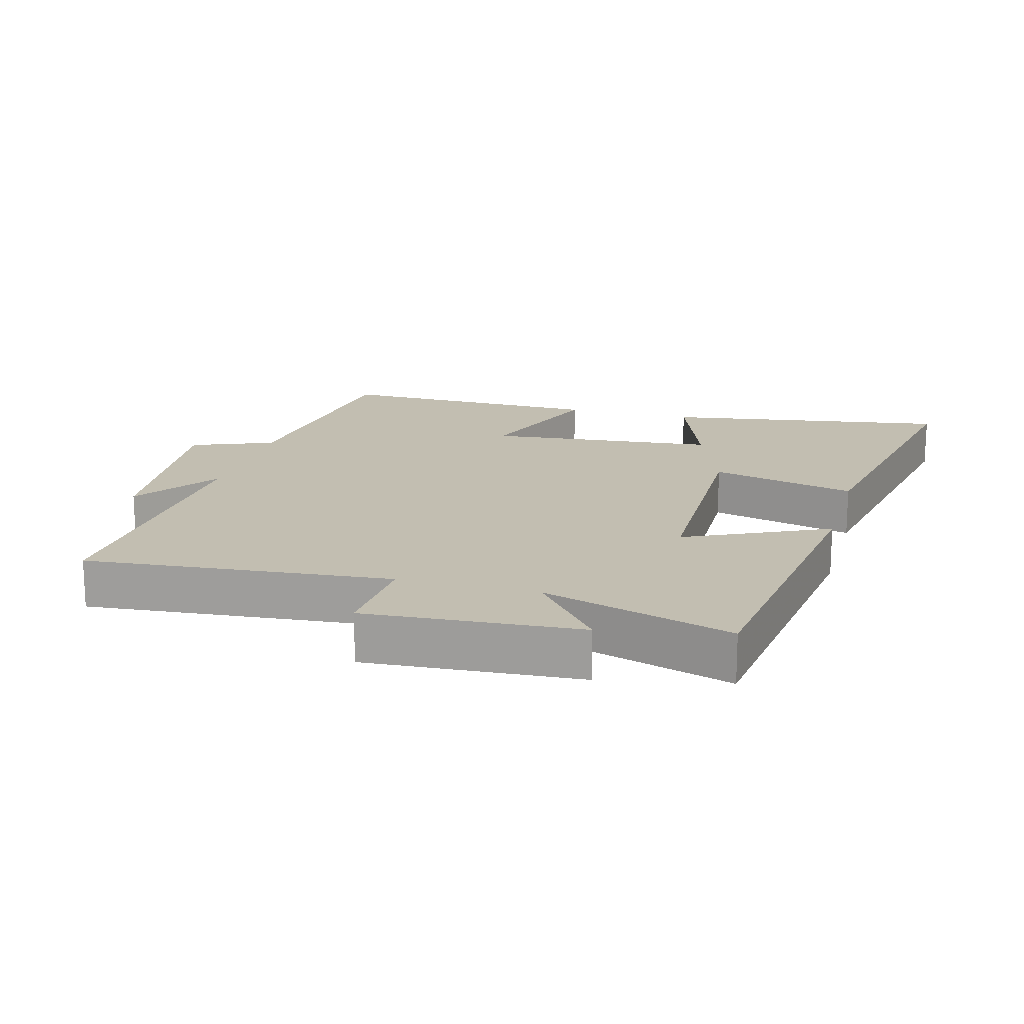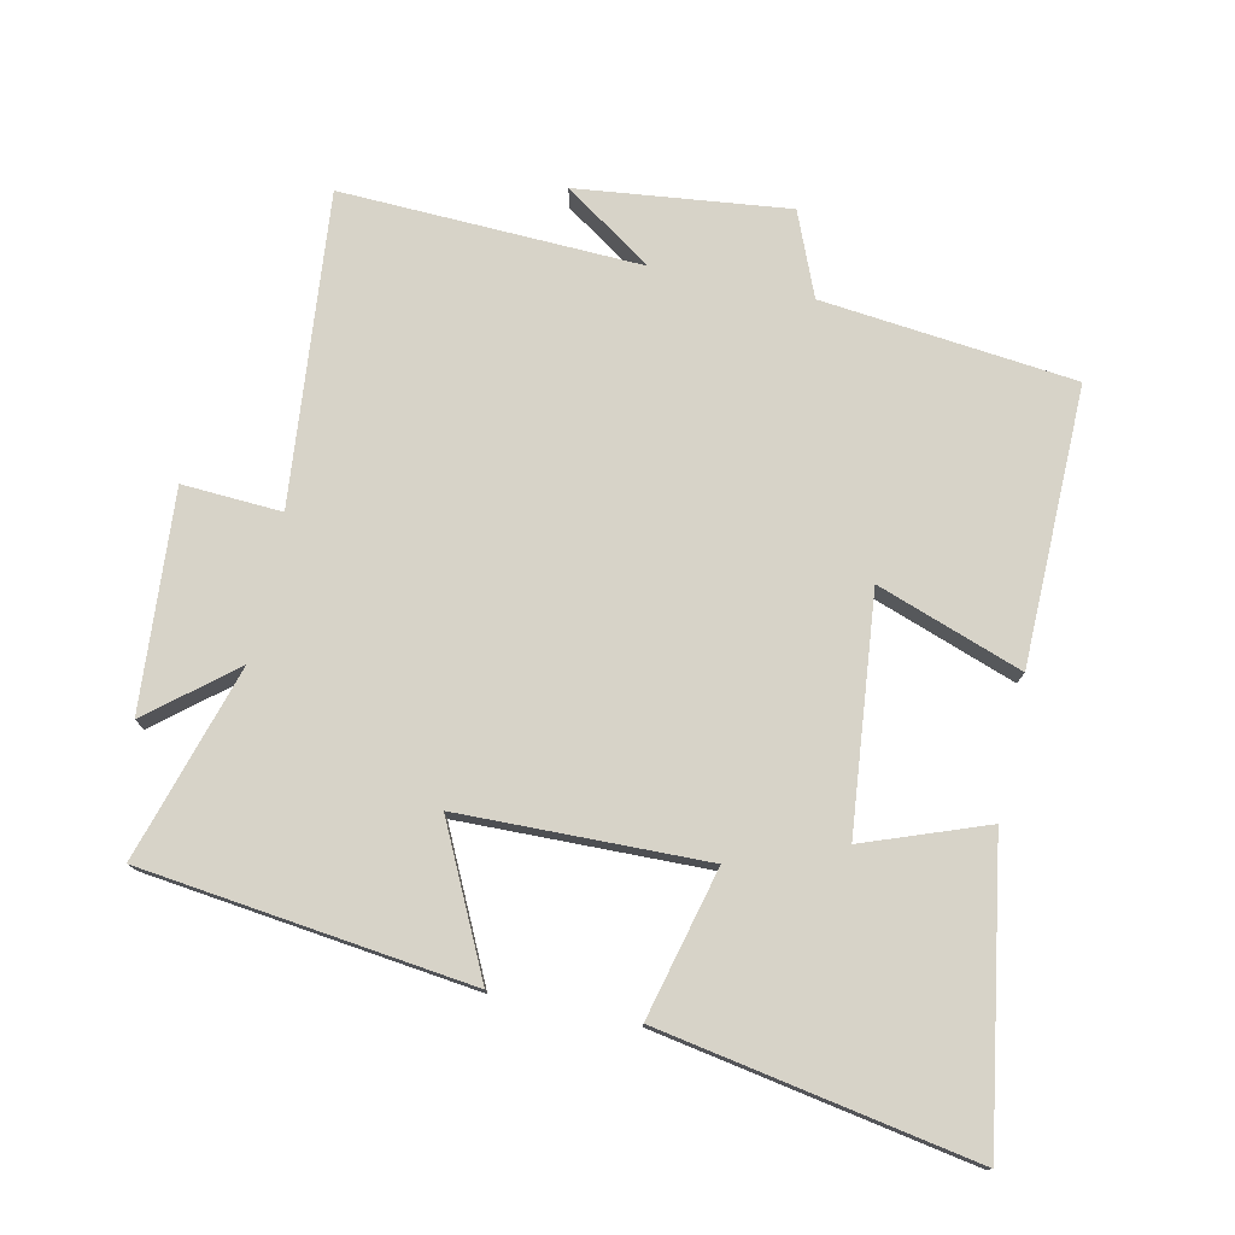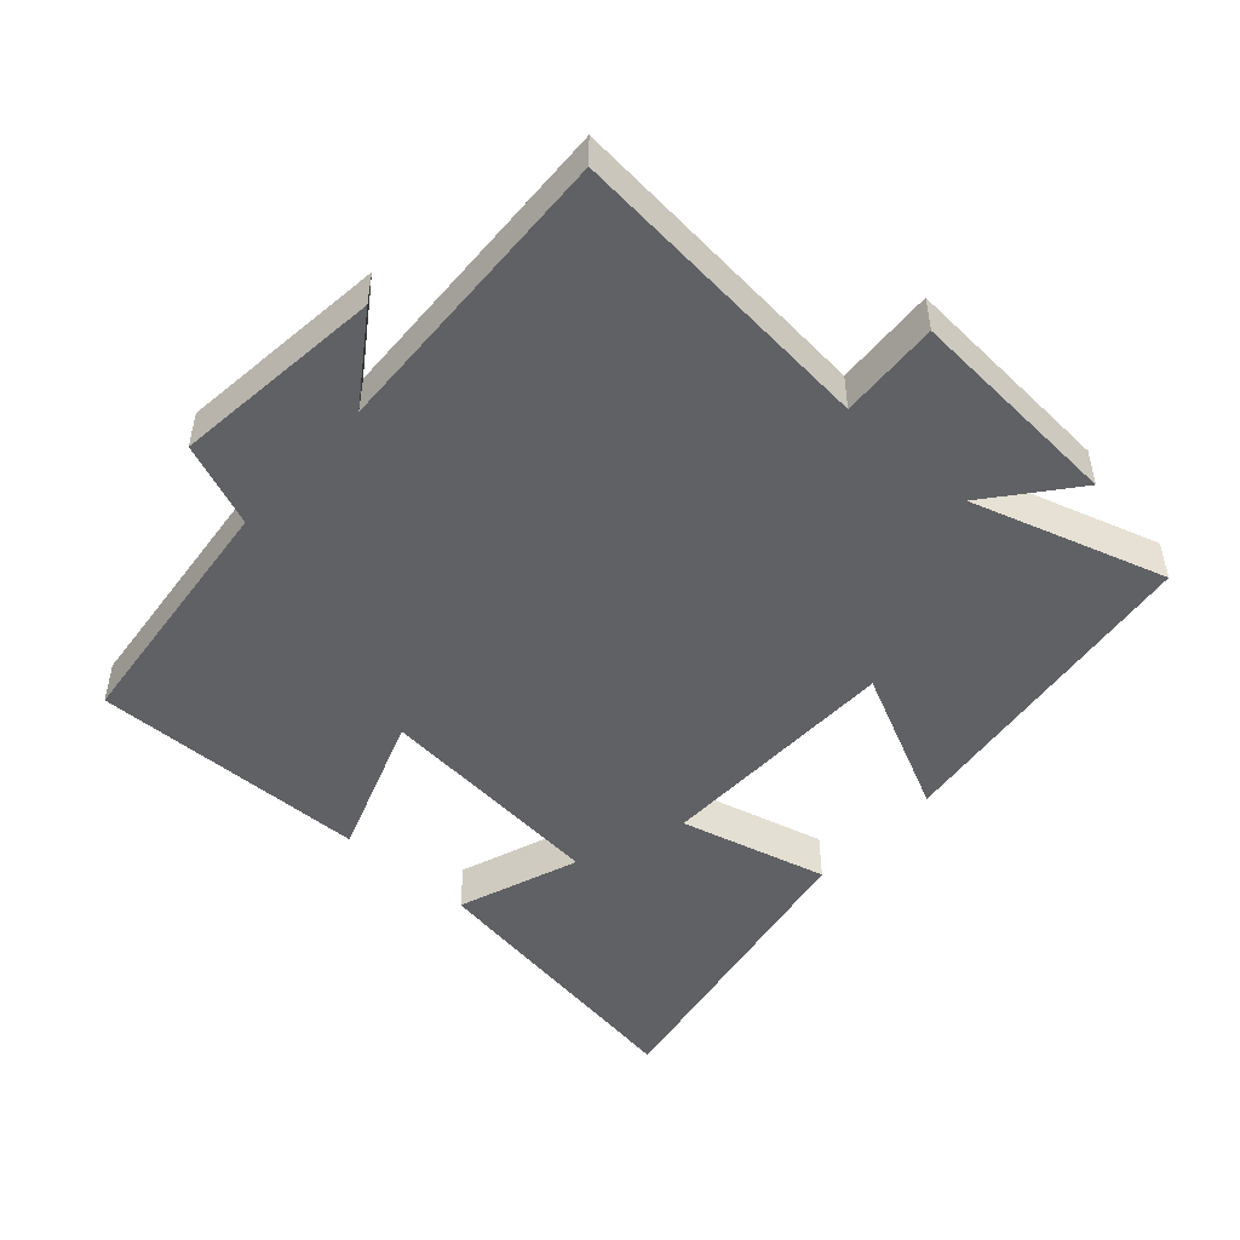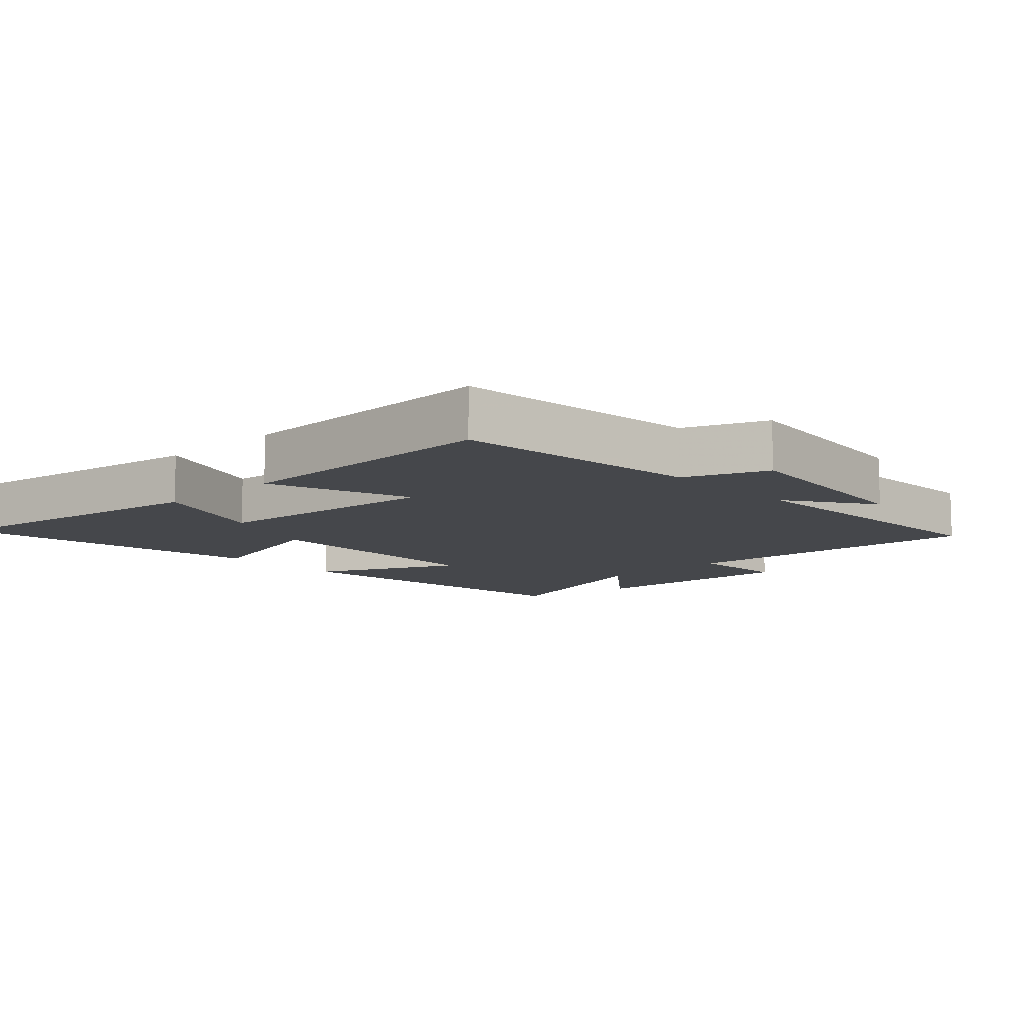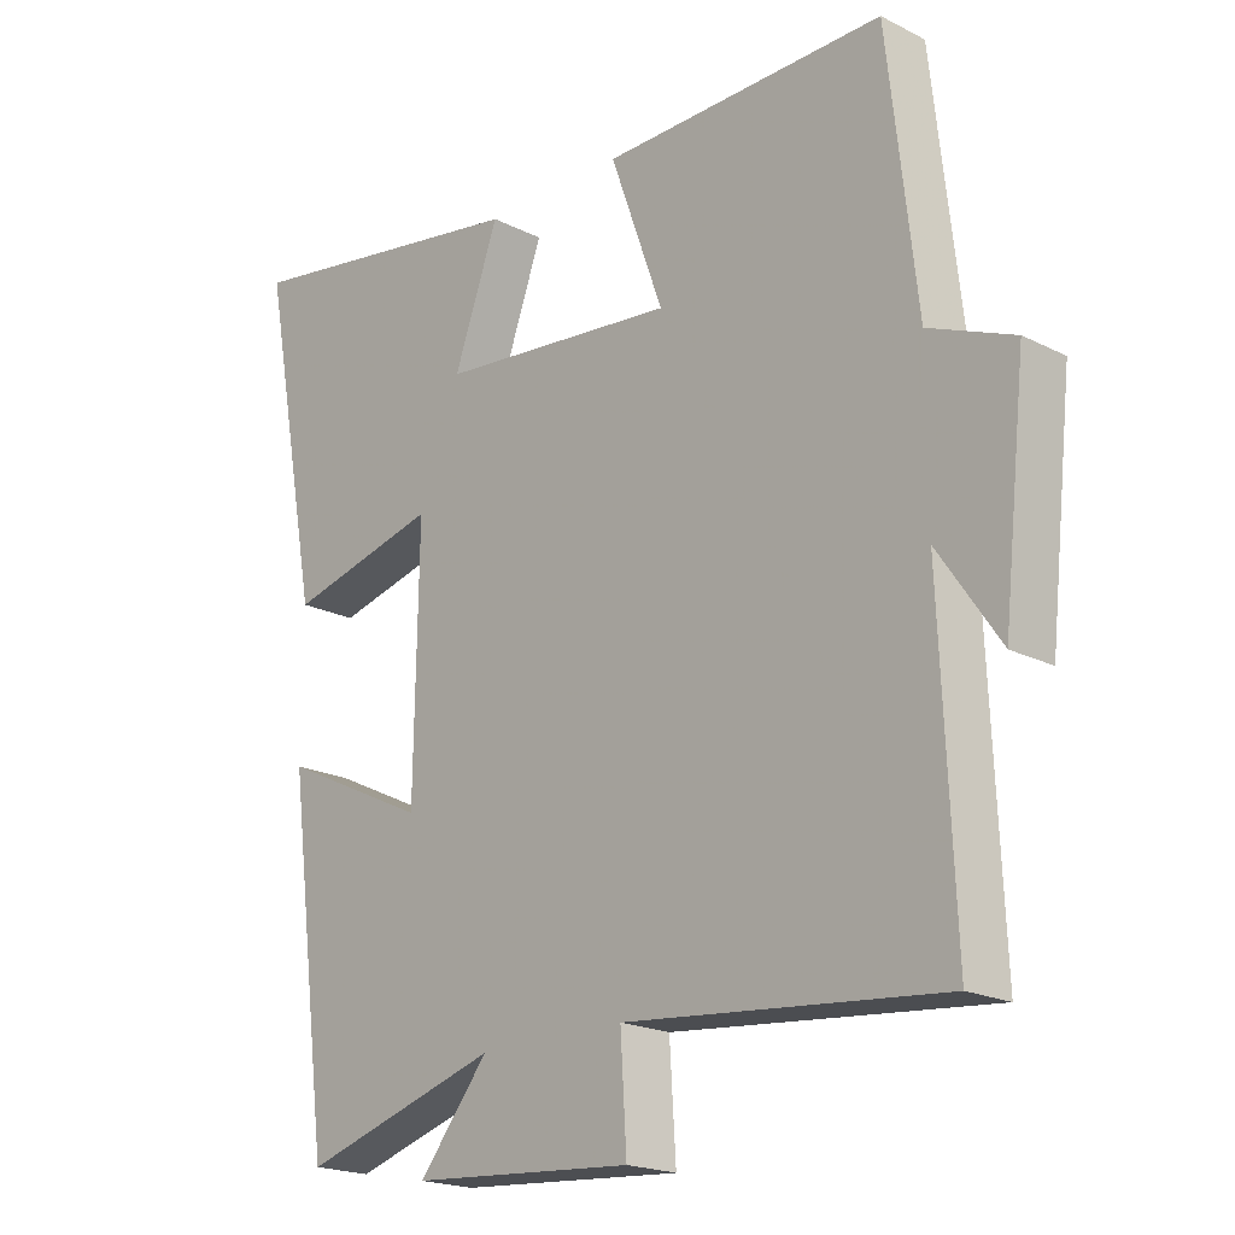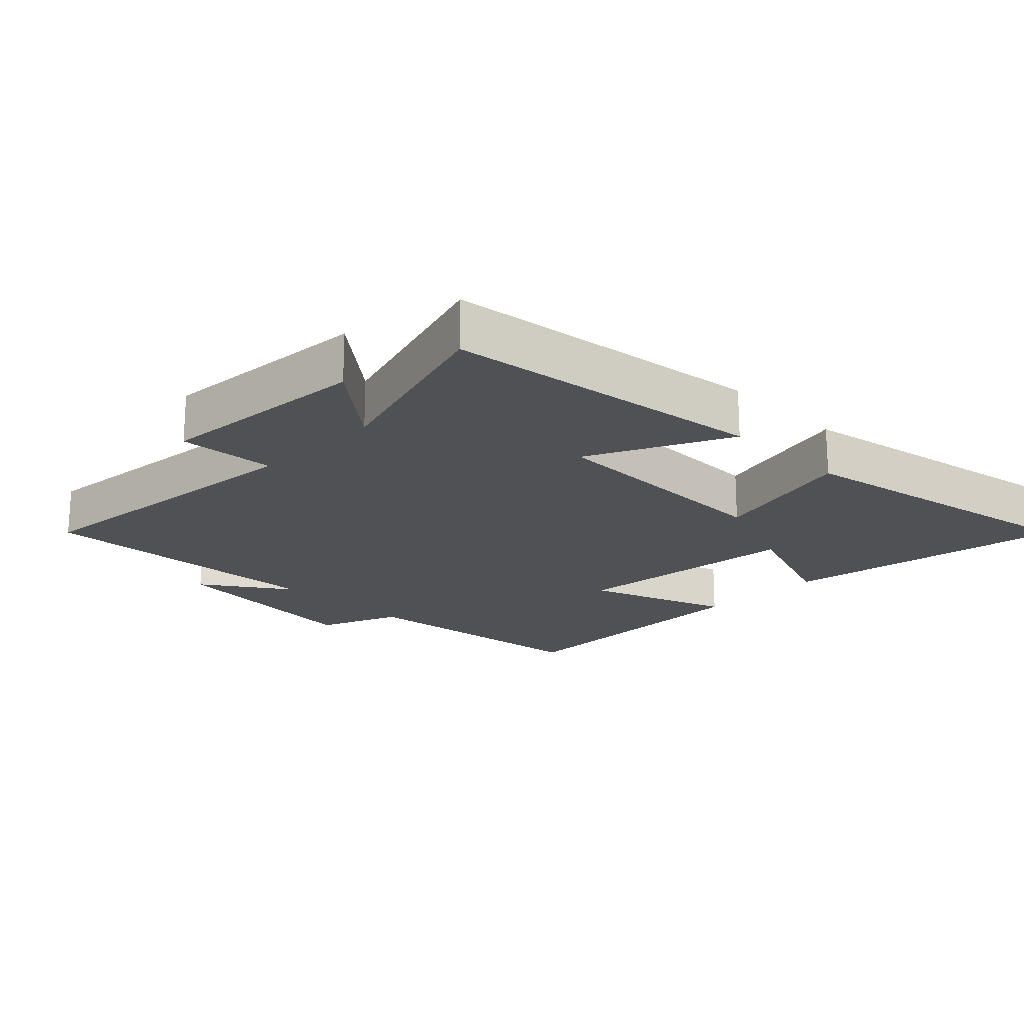
<metadata>
{"format":"obj","ext":"obj","renderer":"f3d","projection":"perspective","resolution":1024,"background":"white","views":[{"elev":17.1,"azim":-164.5,"up":"+Y"},{"elev":76.7,"azim":-78.1,"up":"+Y"},{"elev":-49.0,"azim":138.0,"up":"+Y"},{"elev":-10.4,"azim":43.3,"up":"+Y"},{"elev":-19.7,"azim":46.7,"up":"+Z"},{"elev":-19.8,"azim":-134.9,"up":"+Y"}]}
</metadata>
<code>
v 0.519 0.07 -0.542
v 0.06 0.07 -0.5
v 0.069 0.07 -0.647
v -0.253 0.07 -0.625
v -0.152 0.07 -0.5
v -0.438 0.07 -0.588
v -0.5 0.07 -0.102
v -0.287 0.07 -0.204
v -0.281 0.07 0.16
v -0.5 0.07 0.104
v -0.586 0.07 0.569
v -0.156 0.07 0.5
v -0.221 0.07 0.32
v 0.125 0.07 0.286
v 0.048 0.07 0.5
v 0.458 0.07 0.508
v 0.5 0.07 0.134
v 0.623 0.07 0.084
v 0.589 0.07 -0.228
v 0.5 0.07 -0.098
v 0.519 0 -0.542
v 0.06 0 -0.5
v 0.069 0 -0.647
v -0.253 0 -0.625
v -0.152 0 -0.5
v -0.438 0 -0.588
v -0.5 0 -0.102
v -0.287 0 -0.204
v -0.281 0 0.16
v -0.5 0 0.104
v -0.586 0 0.569
v -0.156 0 0.5
v -0.221 0 0.32
v 0.125 0 0.286
v 0.048 0 0.5
v 0.458 0 0.508
v 0.5 0 0.134
v 0.623 0 0.084
v 0.589 0 -0.228
v 0.5 0 -0.098
f 17 18 19 20
f 15 16 17 20
f 14 15 20 1
f 13 14 1 2
f 10 11 12 13
f 9 10 13
f 8 9 13 2
f 5 6 7 8
f 5 8 2 3
f 3 4 5
f 40 39 38 37
f 40 37 36 35
f 21 40 35 34
f 22 21 34 33
f 33 32 31 30
f 33 30 29
f 22 33 29 28
f 28 27 26 25
f 23 22 28 25
f 25 24 23
f 1 21 22 2
f 2 22 23 3
f 3 23 24 4
f 4 24 25 5
f 5 25 26 6
f 6 26 27 7
f 7 27 28 8
f 8 28 29 9
f 9 29 30 10
f 10 30 31 11
f 11 31 32 12
f 12 32 33 13
f 13 33 34 14
f 14 34 35 15
f 15 35 36 16
f 16 36 37 17
f 17 37 38 18
f 18 38 39 19
f 19 39 40 20
f 20 40 21 1

</code>
